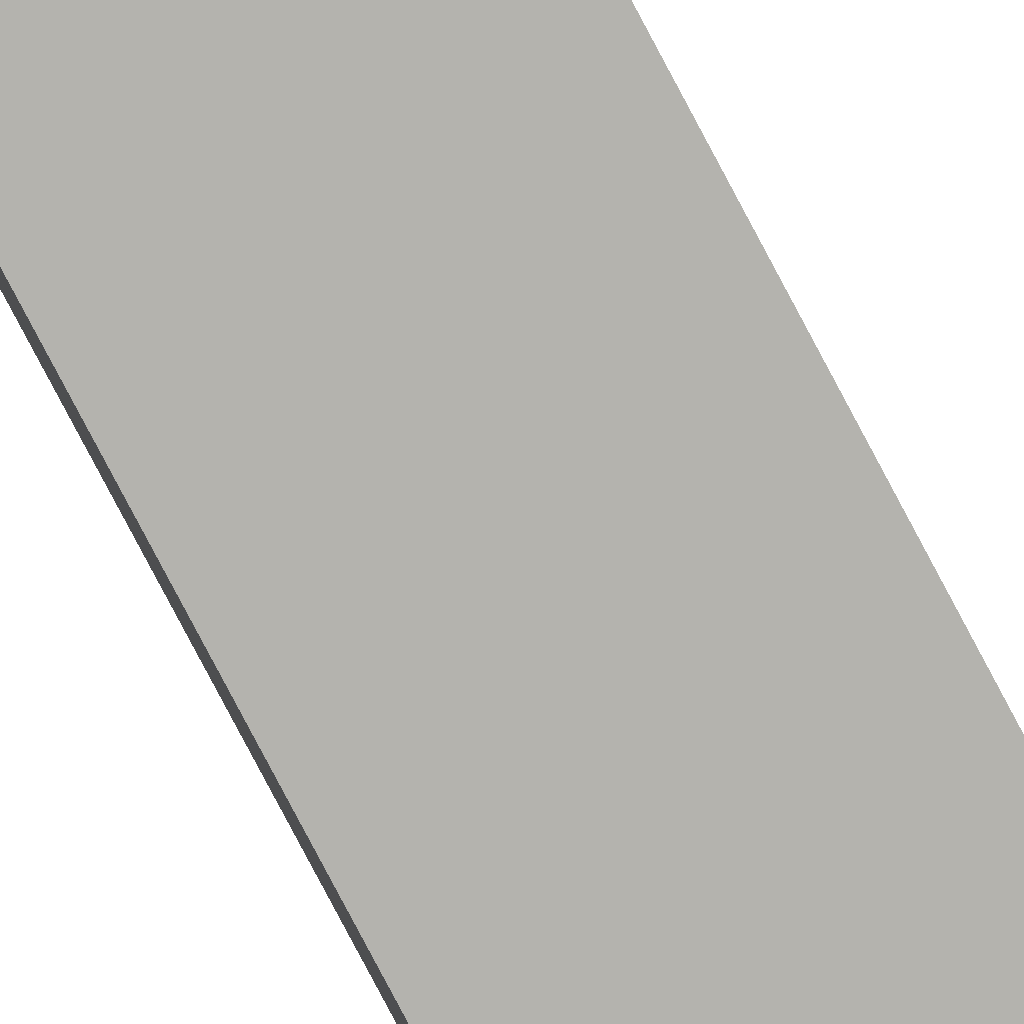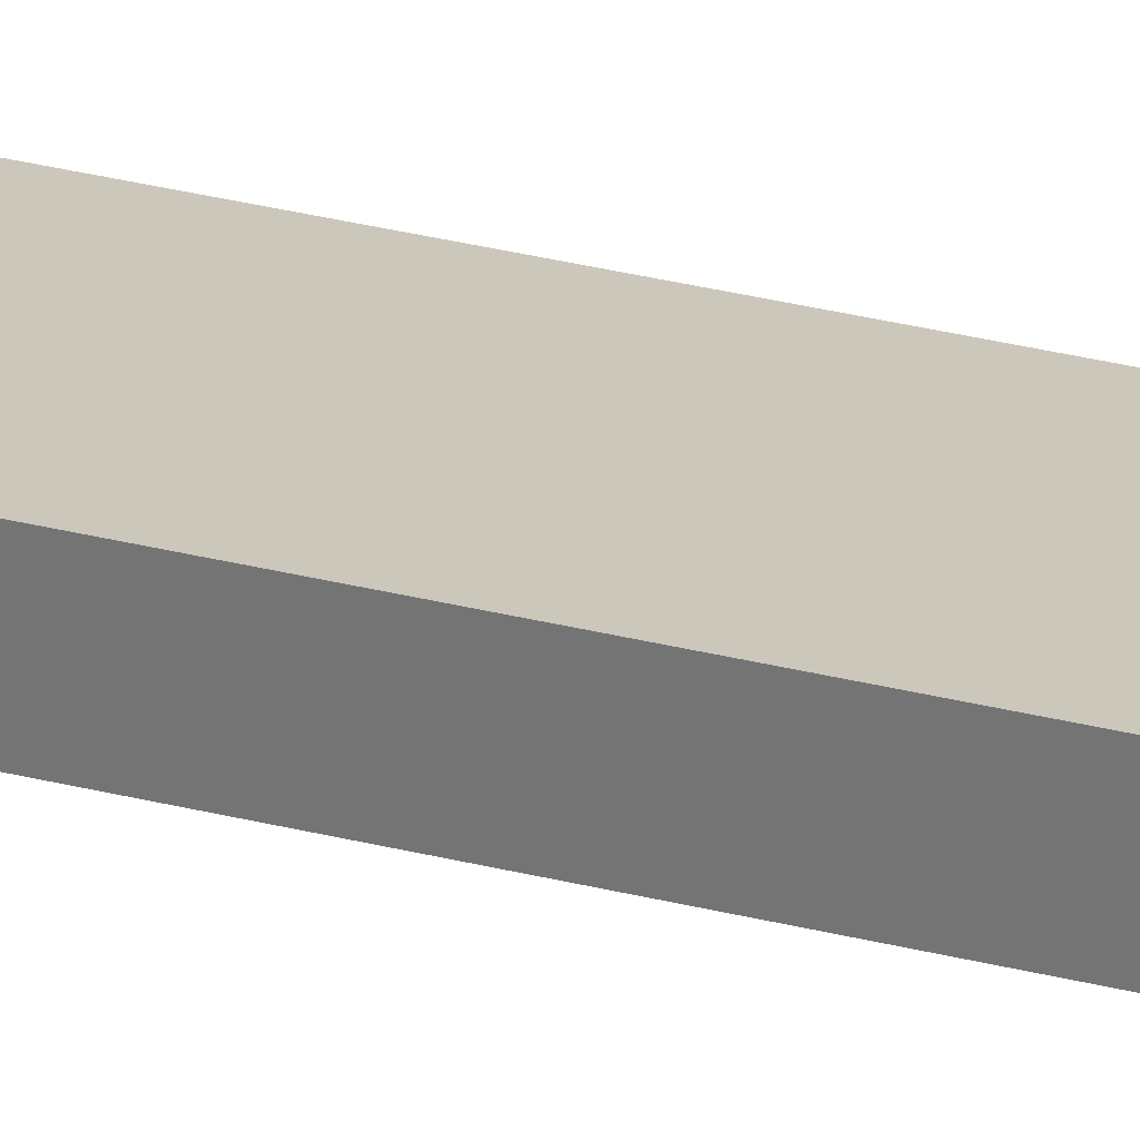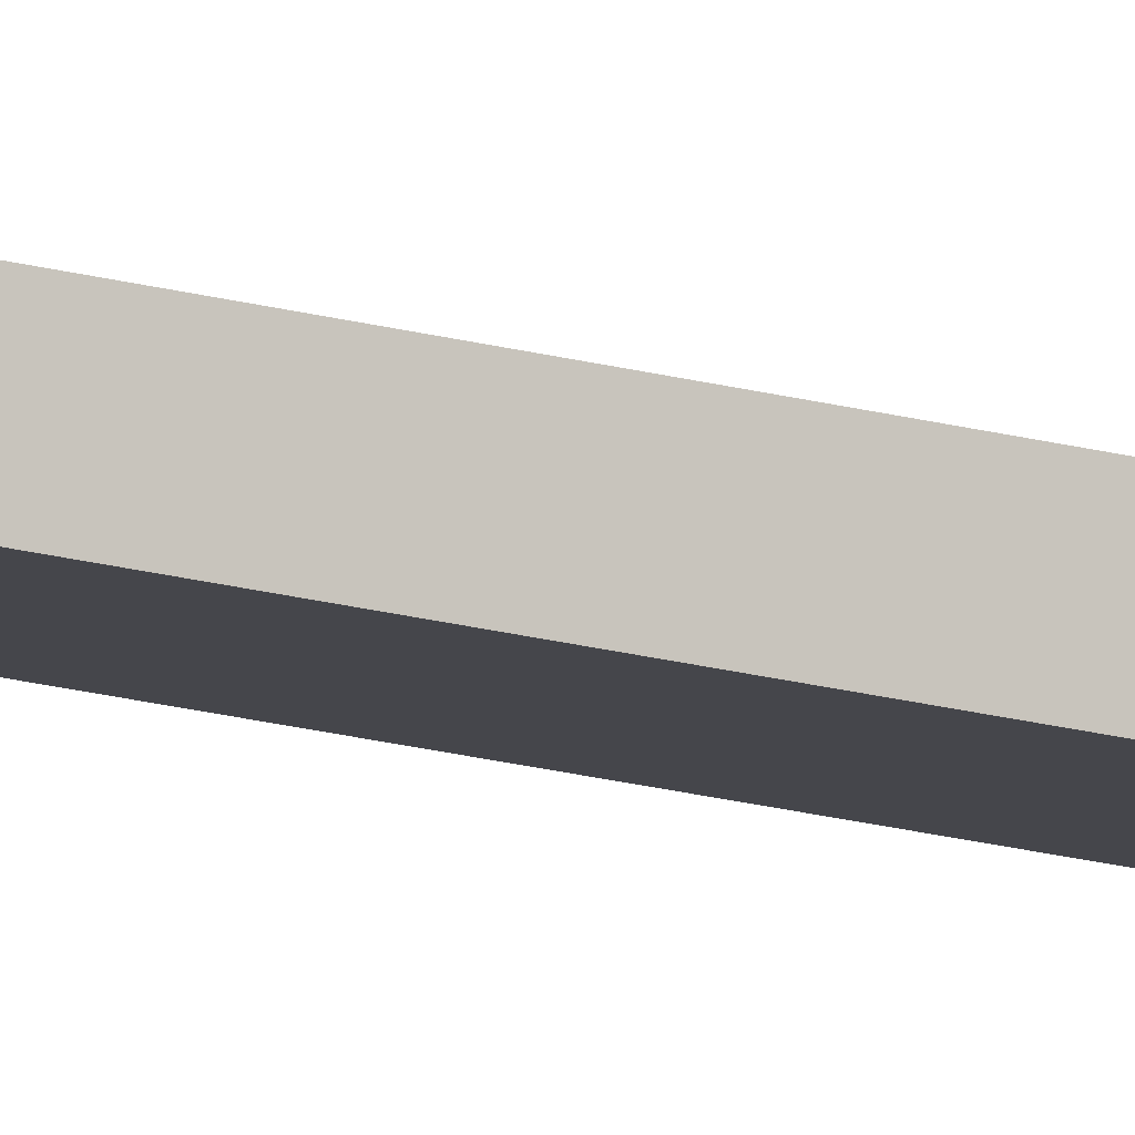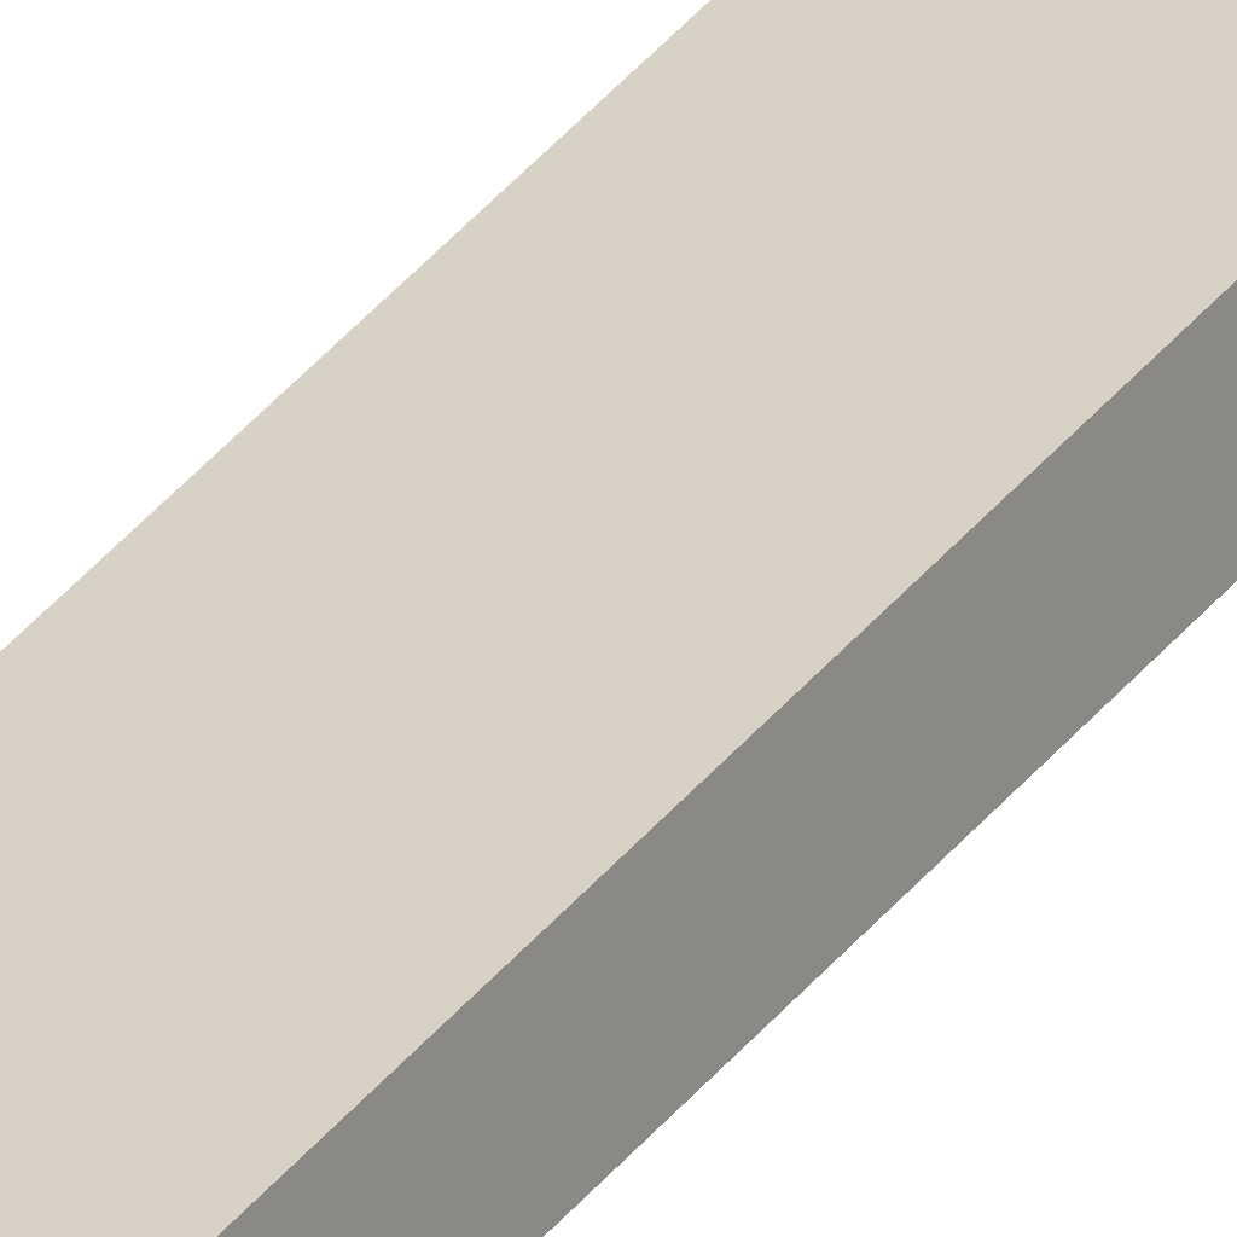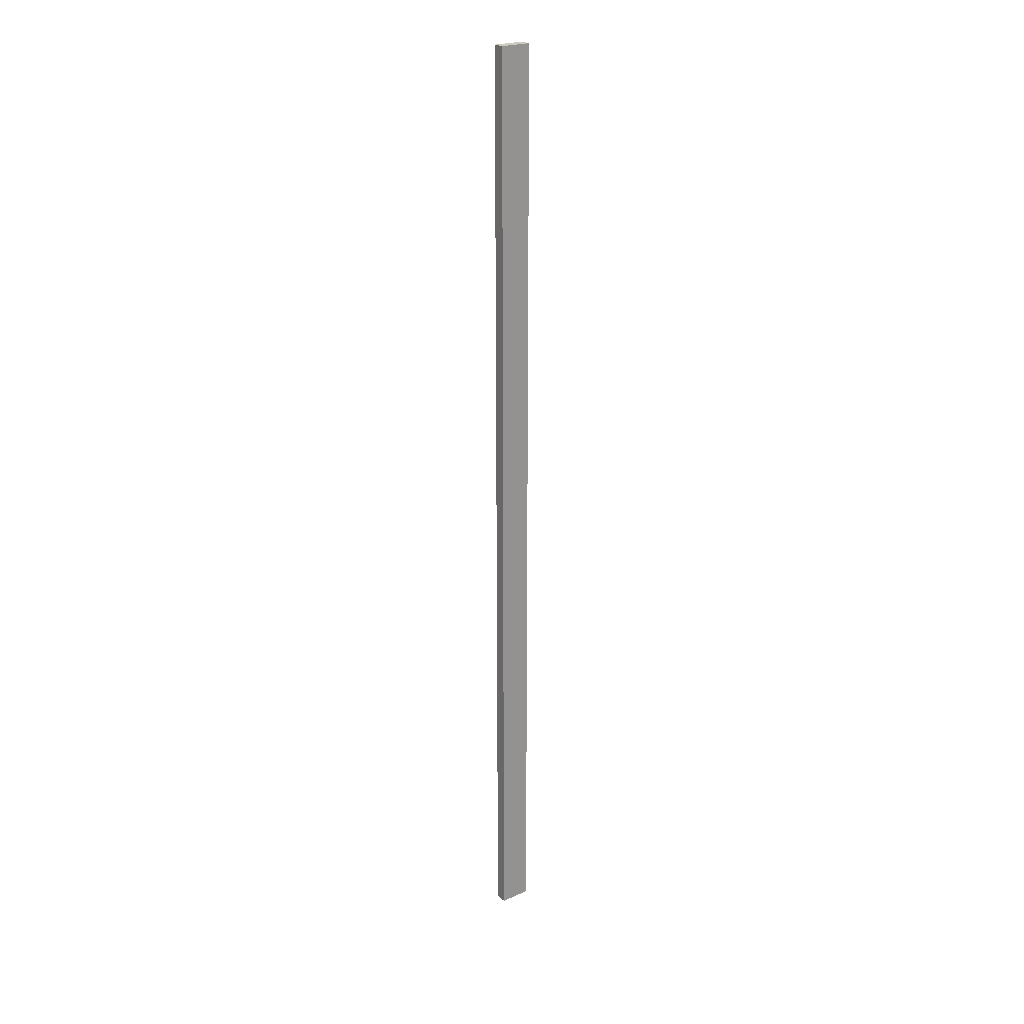
<metadata>
{"format":"obj","ext":"obj","renderer":"f3d","projection":"perspective","resolution":1024,"background":"white","views":[{"elev":-74.9,"azim":27.4,"up":"+Z"},{"elev":15.1,"azim":-54.0,"up":"+Z"},{"elev":-17.5,"azim":-119.6,"up":"+Z"},{"elev":36.4,"azim":32.5,"up":"+Z"},{"elev":23.2,"azim":134.0,"up":"+Y"}]}
</metadata>
<code>
o Group31/mesh61/mesh61-geometry#mesh61-geometry
v -0.02945 -0.6193 -0.5833
v 0.01044 0.6162 -0.5763
v 0.01044 -0.6193 -0.5763
v -0.02945 0.6162 -0.5833
v 0.007819 -0.6193 -0.5614
v -0.03208 0.6162 -0.5684
v 0.007819 0.6162 -0.5614
v -0.03208 -0.6193 -0.5684
f 1 2 3
f 2 1 4
f 3 2 1
f 4 1 2
f 2 5 3
f 3 5 2
f 5 1 3
f 3 1 5
f 1 6 4
f 4 6 1
f 6 2 4
f 4 2 6
f 5 2 7
f 7 2 5
f 1 5 8
f 8 5 1
f 6 1 8
f 8 1 6
f 2 6 7
f 7 6 2
f 6 5 7
f 7 5 6
f 5 6 8
f 8 6 5

</code>
